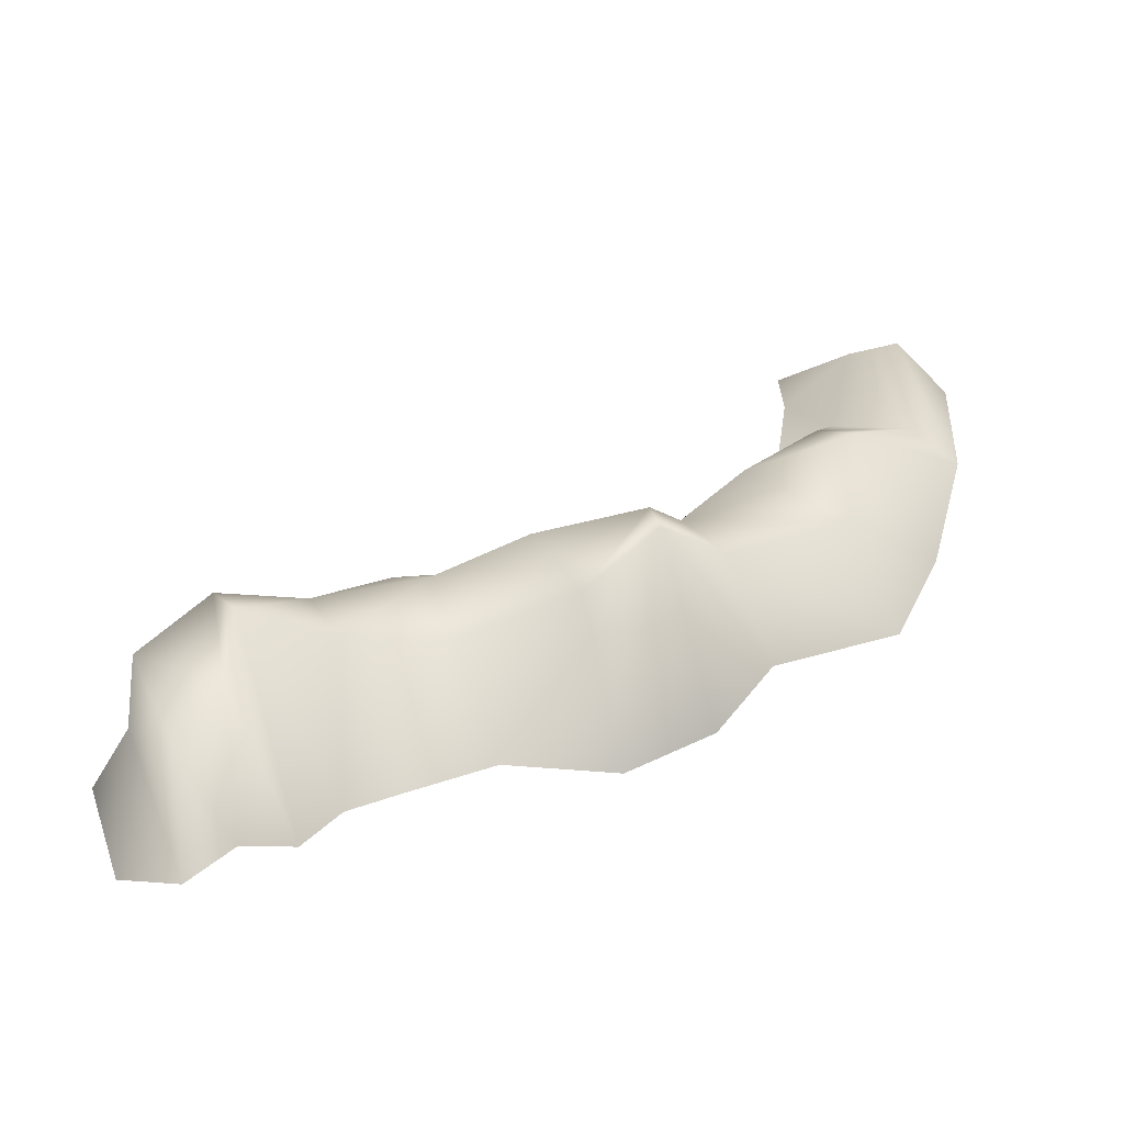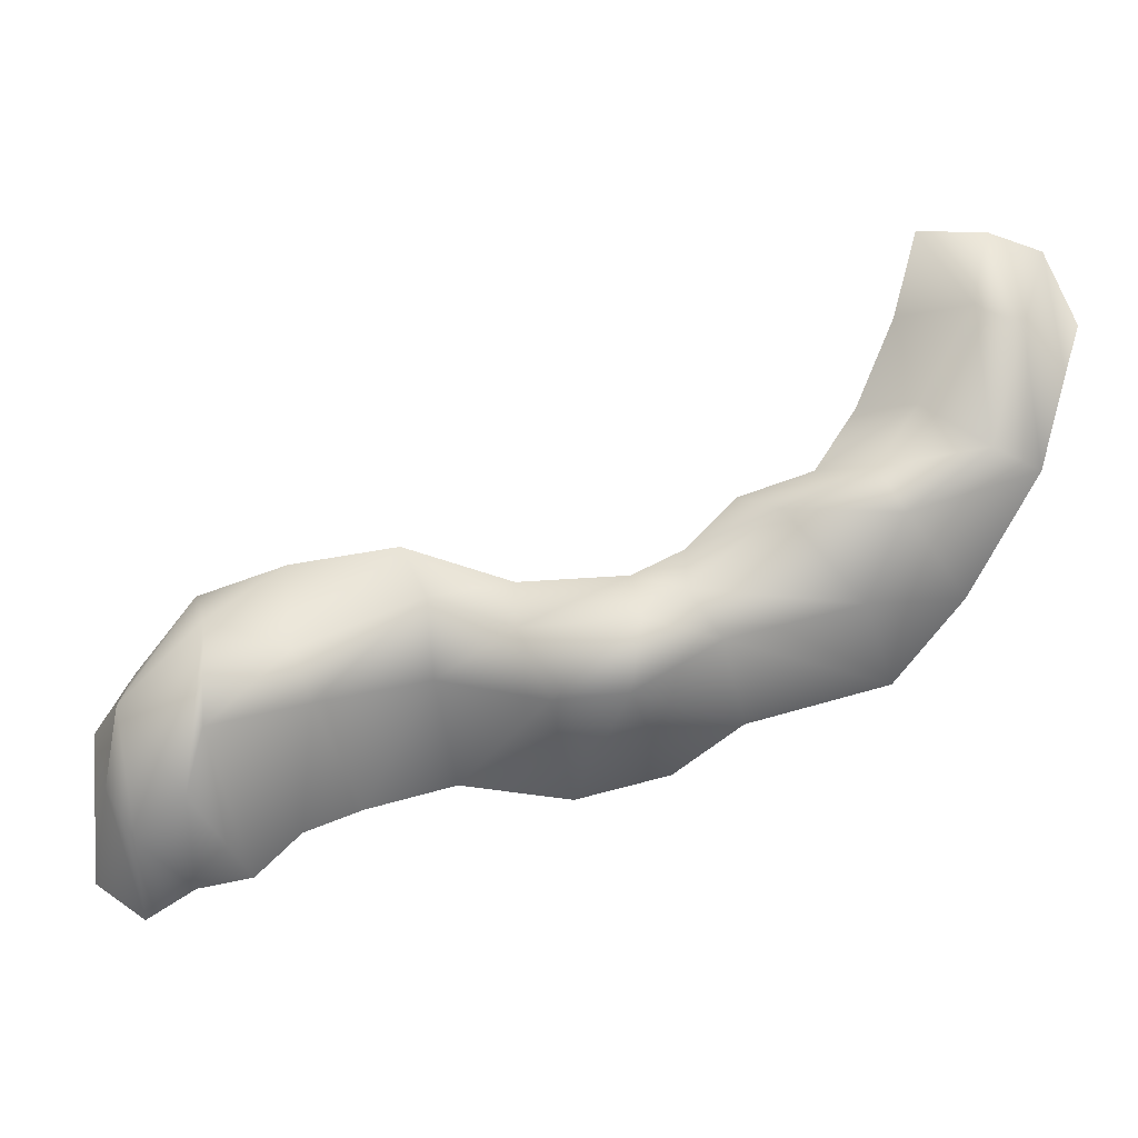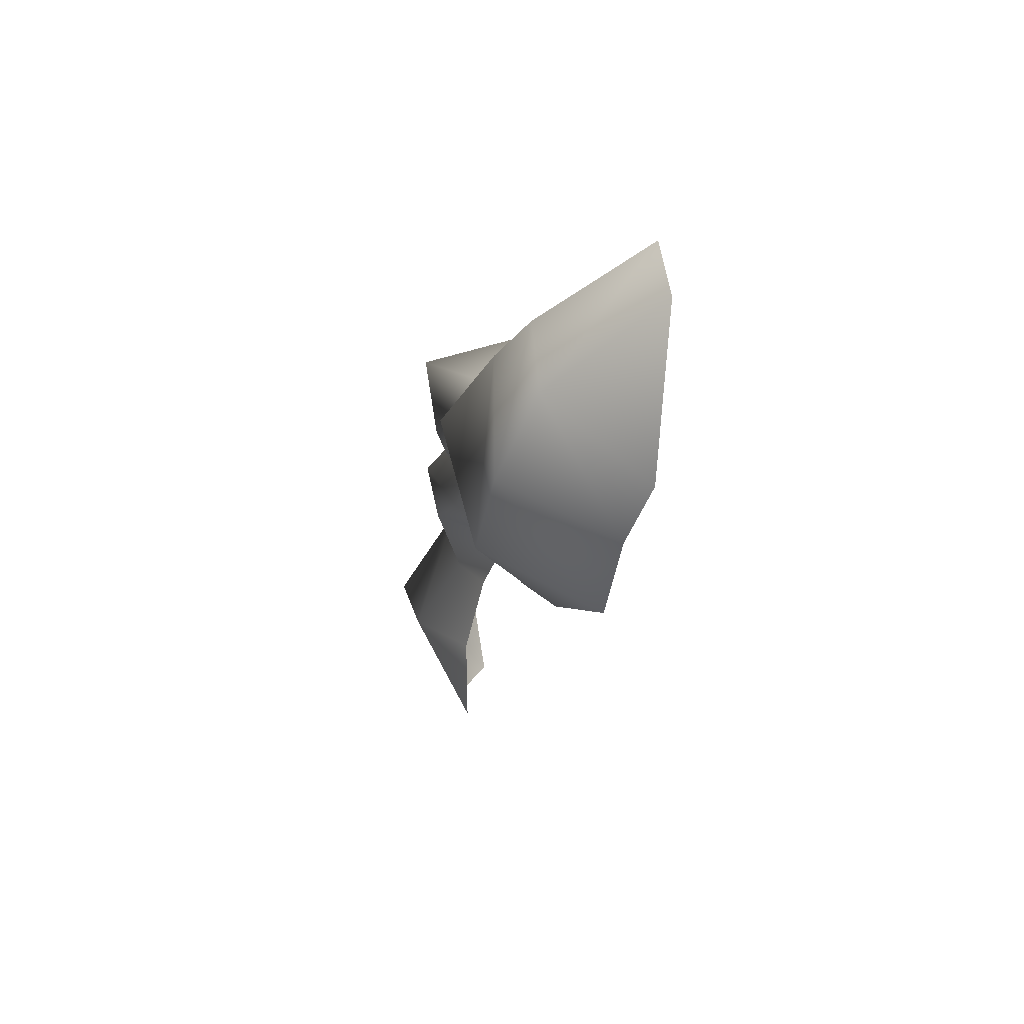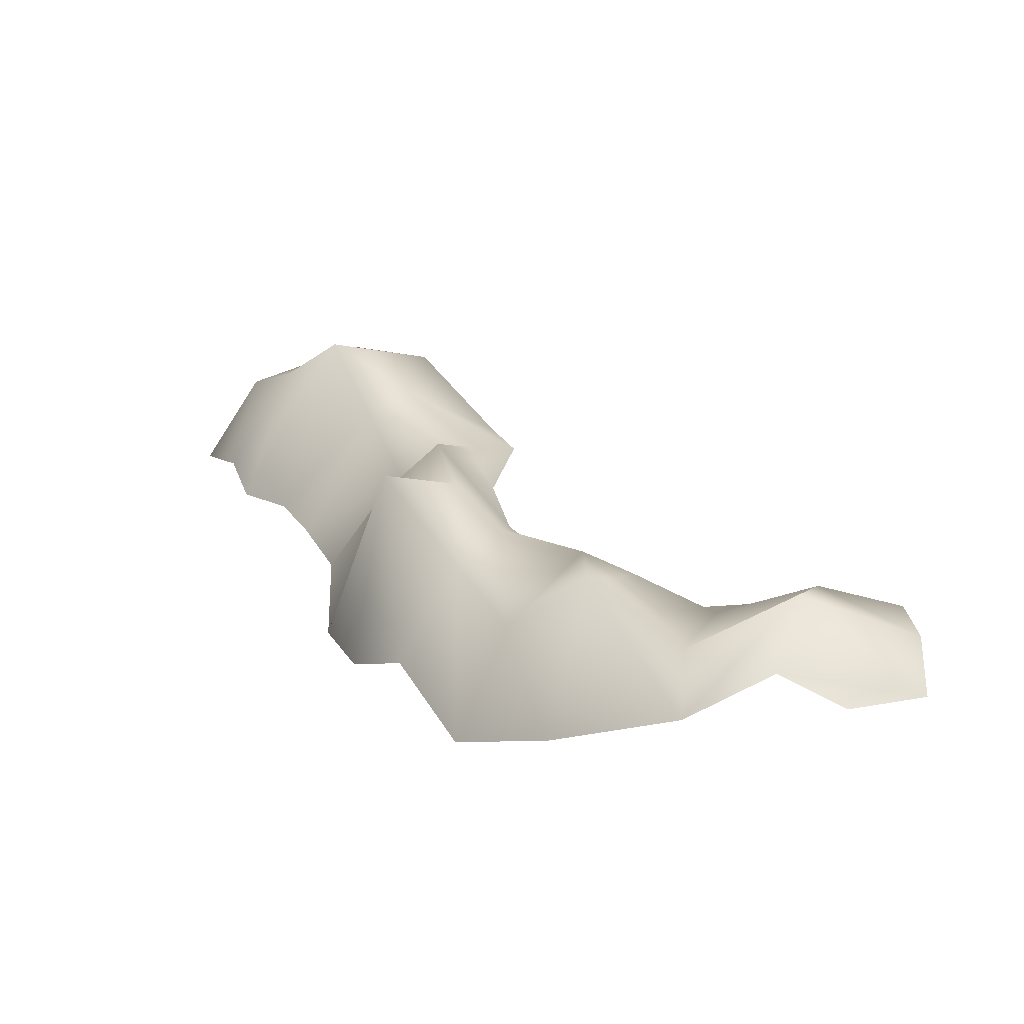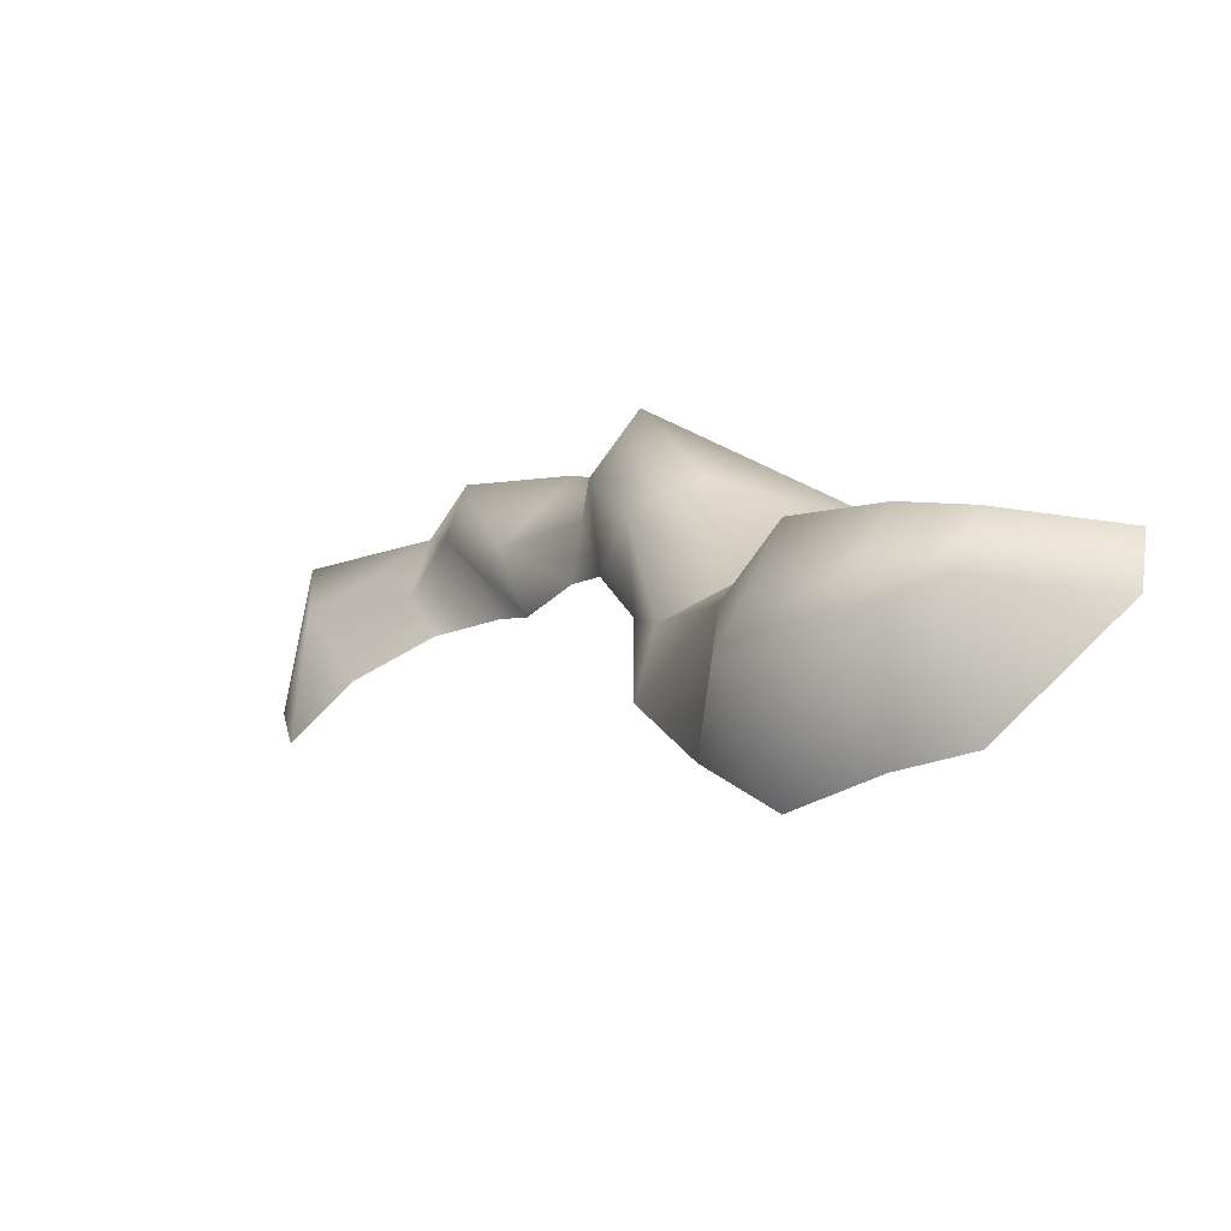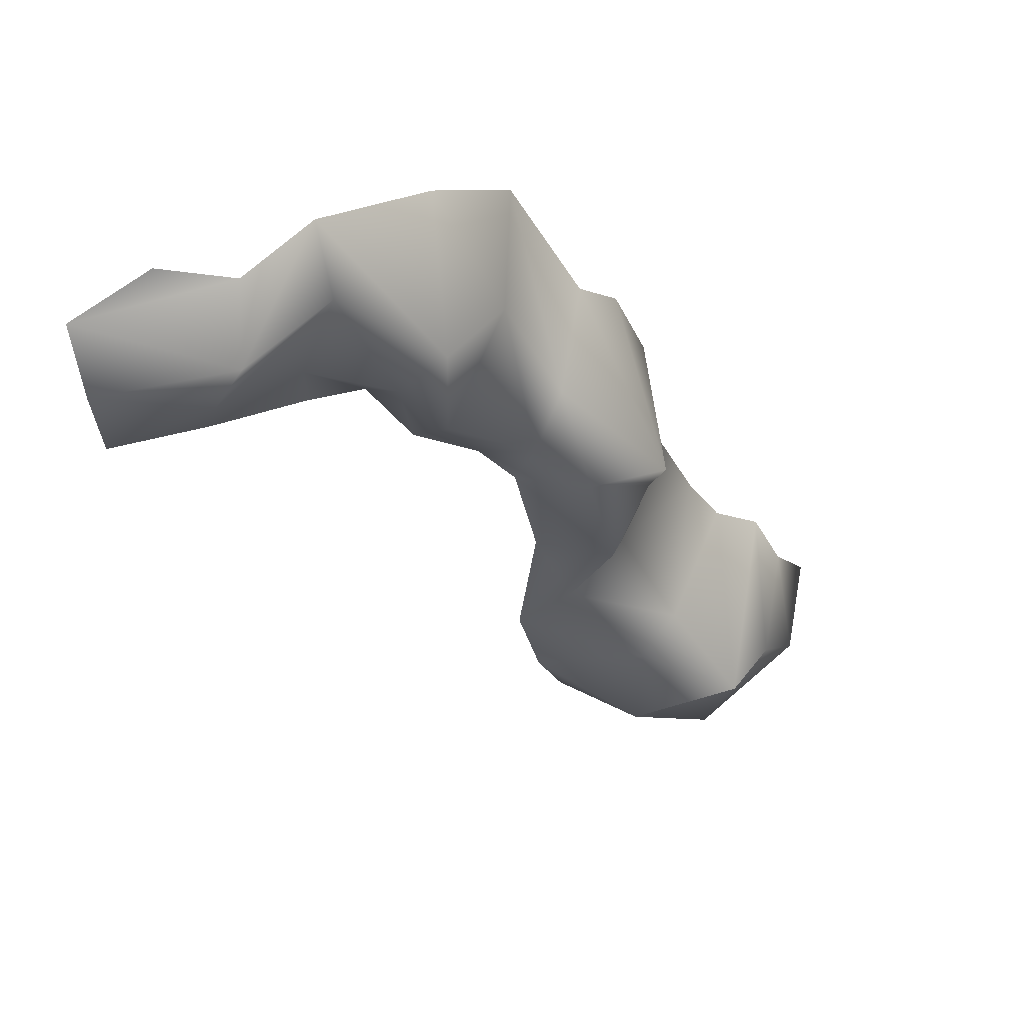
<metadata>
{"format":"obj","ext":"obj","renderer":"f3d","projection":"perspective","resolution":1024,"background":"white","views":[{"elev":21.9,"azim":-92.4,"up":"+Y"},{"elev":74.9,"azim":-77.4,"up":"+Y"},{"elev":-63.0,"azim":-89.0,"up":"+Z"},{"elev":28.7,"azim":4.8,"up":"+Y"},{"elev":-65.0,"azim":-131.7,"up":"+Z"},{"elev":43.4,"azim":158.7,"up":"+Z"}]}
</metadata>
<code>
v 206 704 362
v 482 500 742
v 481 622 574
v 482 500 742
v 206 704 362
v 104 320 612
v -30 512 314
v 104 320 612
v 206 704 362
v 104 320 612
v -30 512 314
v -171 193 456
v 332 669 255
v 481 622 574
v 570 604 344
v 481 622 574
v 332 669 255
v 206 704 362
v 172 599 15
v 206 704 362
v 332 669 255
v 206 704 362
v 172 599 15
v -30 512 314
v 356 441 92
v 570 604 344
v 546 519 171
v 570 604 344
v 356 441 92
v 332 669 255
v 224 447 -115
v 332 669 255
v 356 441 92
v 332 669 255
v 224 447 -115
v 172 599 15
v 482 500 742
v 729 661 739
v 782 815 581
v 782 815 581
v 481 622 574
v 482 500 742
v 481 622 574
v 782 815 581
v 845 761 435
v 845 761 435
v 570 604 344
v 481 622 574
v 570 604 344
v 845 761 435
v 825 586 224
v 825 586 224
v 546 519 171
v 570 604 344
v 729 661 739
v 924 573 762
v 1150 535 624
v 1150 535 624
v 782 815 581
v 729 661 739
v 782 815 581
v 1150 535 624
v 1139 616 441
v 1139 616 441
v 845 761 435
v 782 815 581
v 845 761 435
v 1139 616 441
v 1107 589 237
v 1107 589 237
v 825 586 224
v 845 761 435
v -216 479 -67
v -171 193 456
v -30 512 314
v -171 193 456
v -216 479 -67
v -387 194 49
v -469 666 -293
v -387 194 49
v -216 479 -67
v -387 194 49
v -469 666 -293
v -561 67 -131
v -108 546 -204
v -30 512 314
v 172 599 15
v -30 512 314
v -108 546 -204
v -216 479 -67
v -244 640 -307
v -216 479 -67
v -108 546 -204
v -216 479 -67
v -244 640 -307
v -469 666 -293
v 33 456 -231
v 172 599 15
v 224 447 -115
v 172 599 15
v 33 456 -231
v -108 546 -204
v -81 457 -372
v -108 546 -204
v 33 456 -231
v -108 546 -204
v -81 457 -372
v -244 640 -307
v -469 666 -293
v -502 489 -517
v -690 8 -405
v -690 8 -405
v -561 67 -131
v -469 666 -293
v -244 640 -307
v -341 601 -653
v -502 489 -517
v -502 489 -517
v -469 666 -293
v -244 640 -307
v -81 457 -372
v -165 419 -700
v -341 601 -653
v -341 601 -653
v -244 640 -307
v -81 457 -372
v -502 489 -517
v -489 344 -872
v -732 64 -755
v -732 64 -755
v -690 8 -405
v -502 489 -517
v -341 601 -653
v -271 446 -940
v -489 344 -872
v -489 344 -872
v -502 489 -517
v -341 601 -653
v -165 419 -700
v -125 385 -1060
v -271 446 -940
v -271 446 -940
v -341 601 -653
v -165 419 -700
v -489 344 -872
v -649 428 -1193
v -865 51 -1016
v -865 51 -1016
v -732 64 -755
v -489 344 -872
v -271 446 -940
v -516 485 -1279
v -649 428 -1193
v -649 428 -1193
v -489 344 -872
v -271 446 -940
v -125 385 -1060
v -230 293 -1388
v -516 485 -1279
v -516 485 -1279
v -271 446 -940
v -125 385 -1060
v -649 428 -1193
v -810 580 -1454
v -973 53 -1179
v -973 53 -1179
v -865 51 -1016
v -649 428 -1193
v -516 485 -1279
v -494 498 -1549
v -810 580 -1454
v -810 580 -1454
v -649 428 -1193
v -516 485 -1279
v -230 293 -1388
v -359 174 -1656
v -494 498 -1549
v -494 498 -1549
v -516 485 -1279
v -230 293 -1388
v -810 580 -1454
v -994 441 -1476
v -1134 37 -1290
v -1134 37 -1290
v -973 53 -1179
v -810 580 -1454
v -494 498 -1549
v -782 442 -1740
v -994 441 -1476
v -994 441 -1476
v -810 580 -1454
v -494 498 -1549
v -359 174 -1656
v -625 130 -1783
v -782 442 -1740
v -782 442 -1740
v -494 498 -1549
v -359 174 -1656
v -994 441 -1476
v -1139 347 -1604
v -1209 83 -1442
v -1209 83 -1442
v -1134 37 -1290
v -994 441 -1476
v -782 442 -1740
v -1007 329 -1732
v -1139 347 -1604
v -1139 347 -1604
v -994 441 -1476
v -782 442 -1740
v -625 130 -1783
v -821 60 -1871
v -1007 329 -1732
v -1007 329 -1732
v -782 442 -1740
v -625 130 -1783
v -1139 347 -1604
v -1329 42 -1574
v -1209 83 -1442
v -1007 329 -1732
v -1255 18 -1753
v -1329 42 -1574
v -1329 42 -1574
v -1139 347 -1604
v -1007 329 -1732
v -1255 18 -1753
v -1007 329 -1732
v -821 60 -1871
f 1 2 3
f 4 5 6
f 7 8 9
f 10 11 12
f 13 14 15
f 16 17 18
f 19 20 21
f 22 23 24
f 25 26 27
f 28 29 30
f 31 32 33
f 34 35 36
f 37 38 39
f 40 41 42
f 43 44 45
f 46 47 48
f 49 50 51
f 52 53 54
f 55 56 57
f 58 59 60
f 61 62 63
f 64 65 66
f 67 68 69
f 70 71 72
f 73 74 75
f 76 77 78
f 79 80 81
f 82 83 84
f 85 86 87
f 88 89 90
f 91 92 93
f 94 95 96
f 97 98 99
f 100 101 102
f 103 104 105
f 106 107 108
f 109 110 111
f 112 113 114
f 115 116 117
f 118 119 120
f 121 122 123
f 124 125 126
f 127 128 129
f 130 131 132
f 133 134 135
f 136 137 138
f 139 140 141
f 142 143 144
f 145 146 147
f 148 149 150
f 151 152 153
f 154 155 156
f 157 158 159
f 160 161 162
f 163 164 165
f 166 167 168
f 169 170 171
f 172 173 174
f 175 176 177
f 178 179 180
f 181 182 183
f 184 185 186
f 187 188 189
f 190 191 192
f 193 194 195
f 196 197 198
f 199 200 201
f 202 203 204
f 205 206 207
f 208 209 210
f 211 212 213
f 214 215 216
f 217 218 219
f 220 221 222
f 223 224 225
f 226 227 228

</code>
